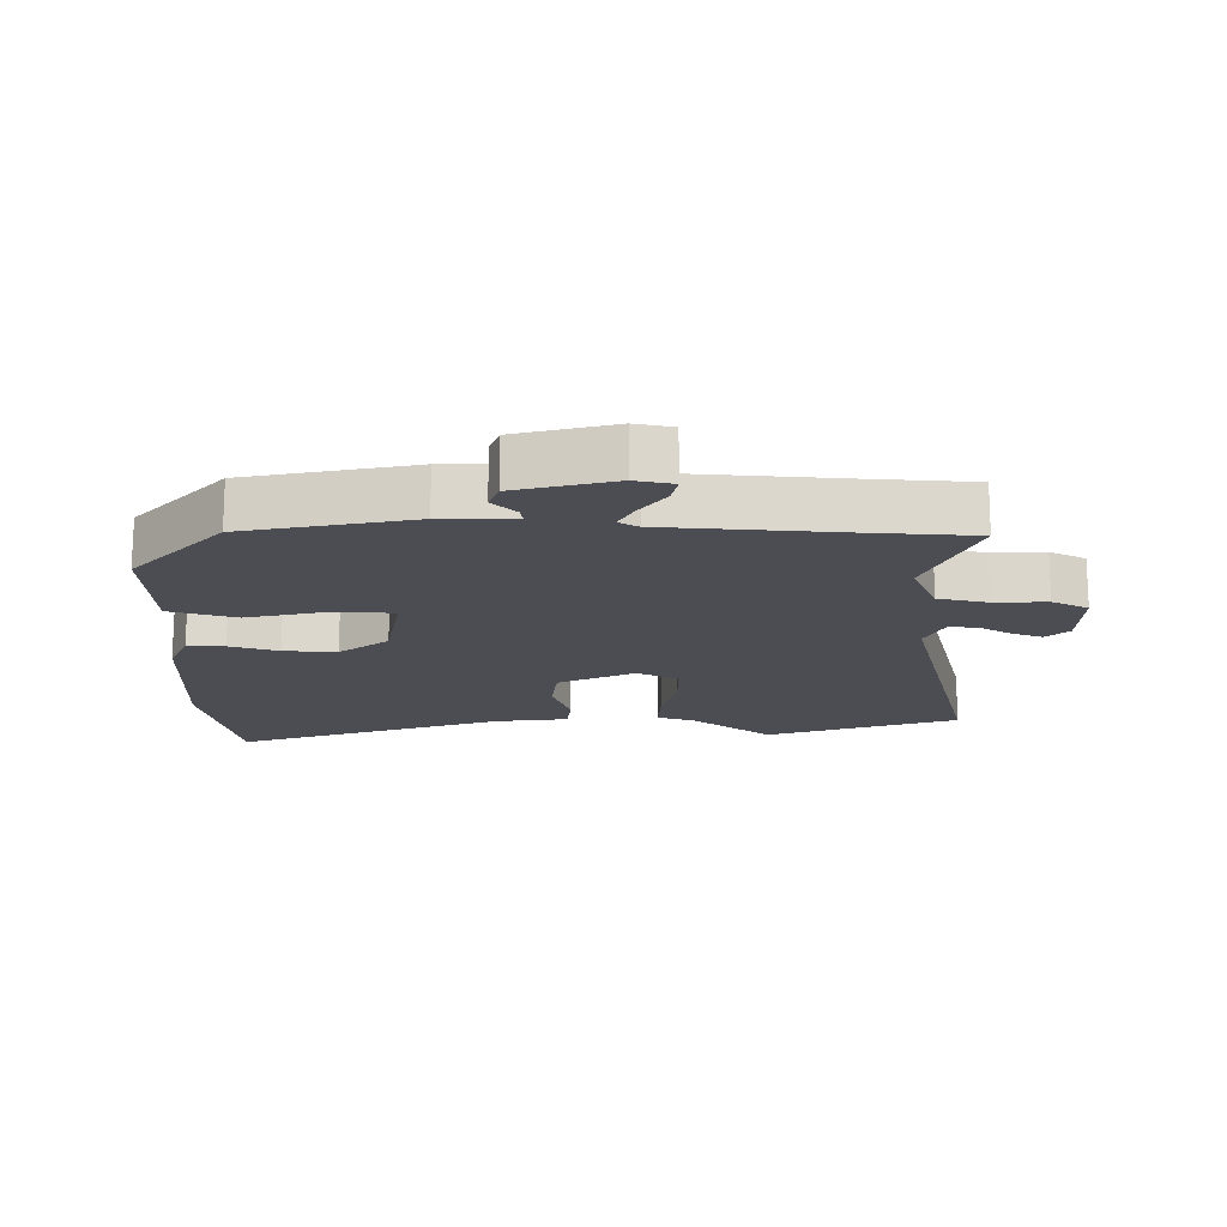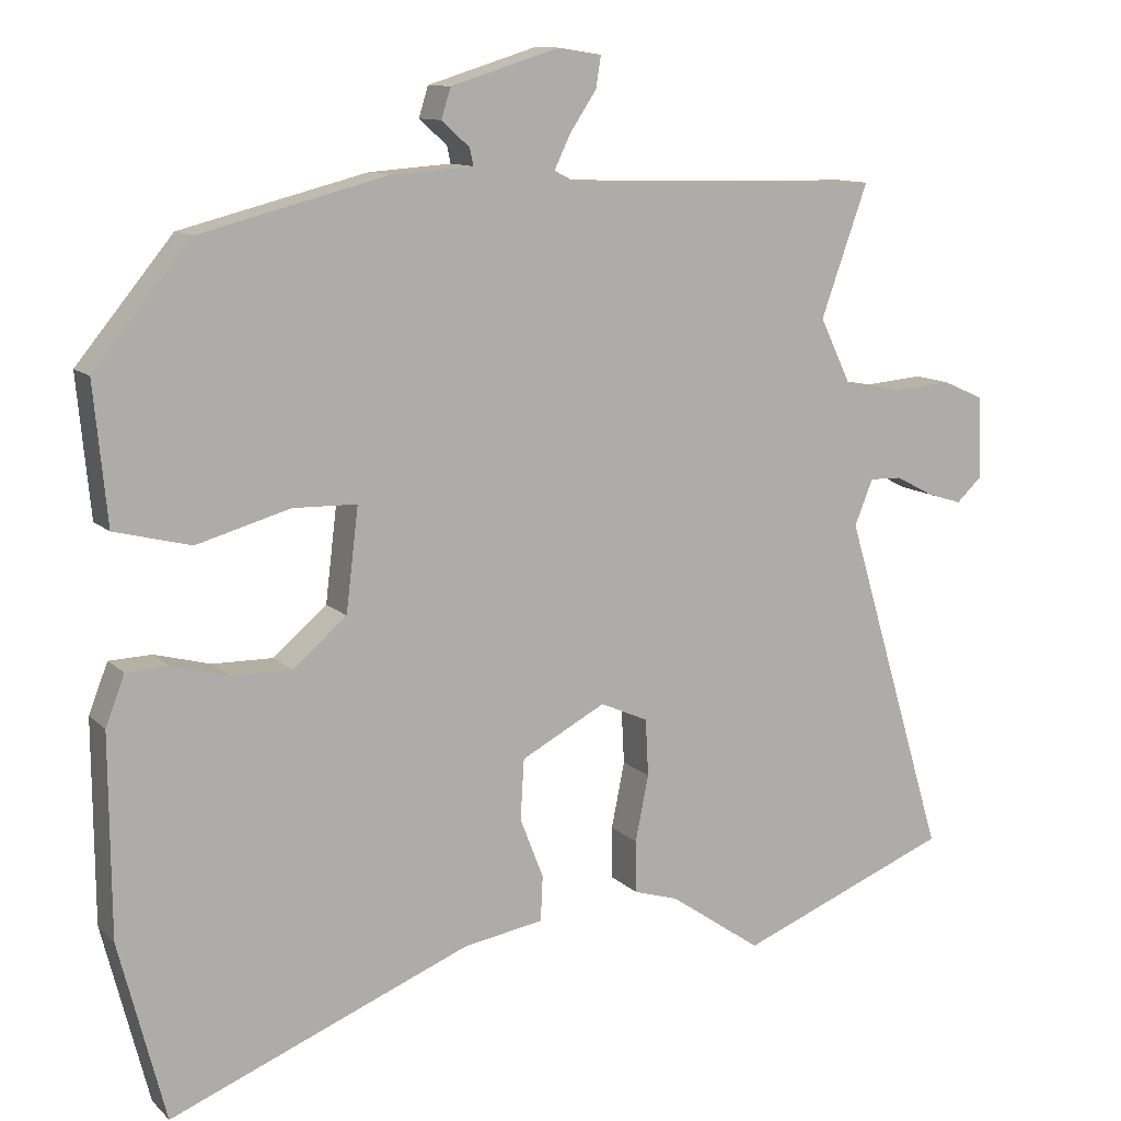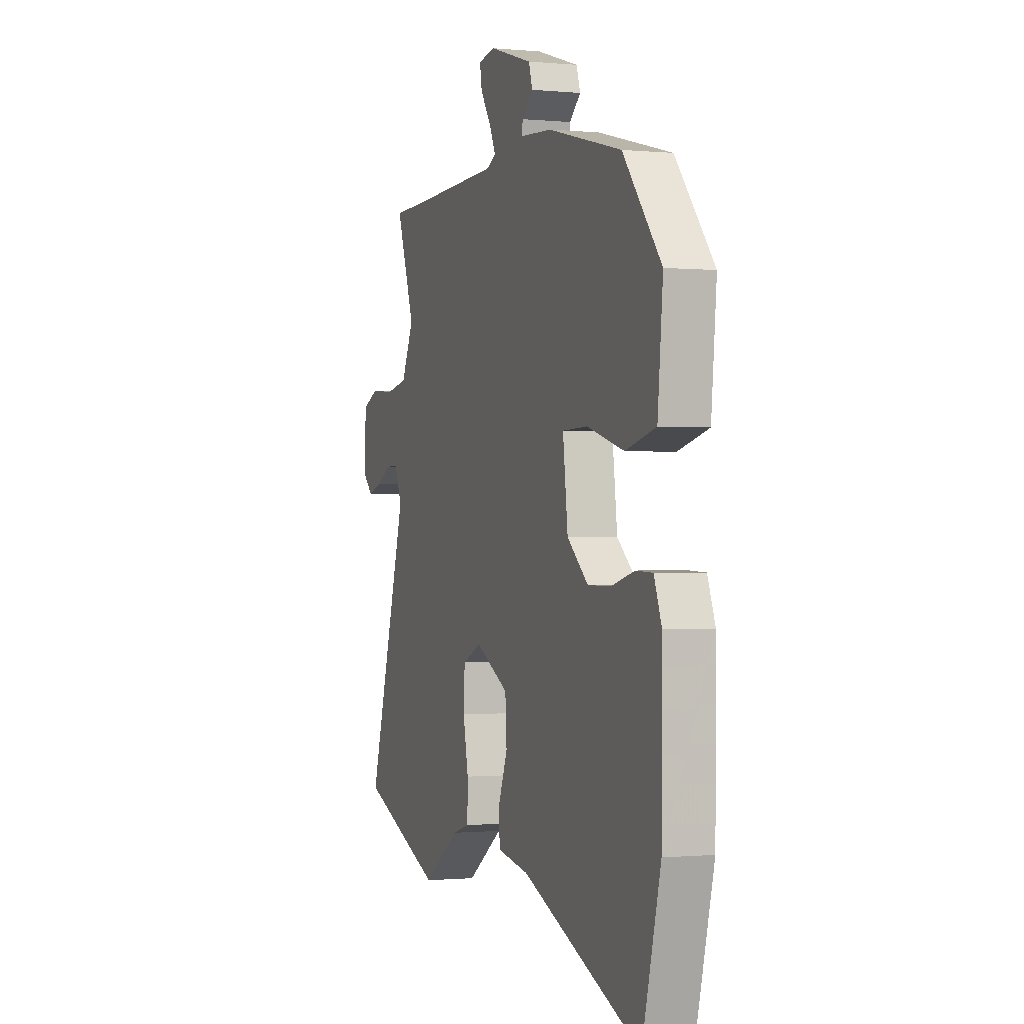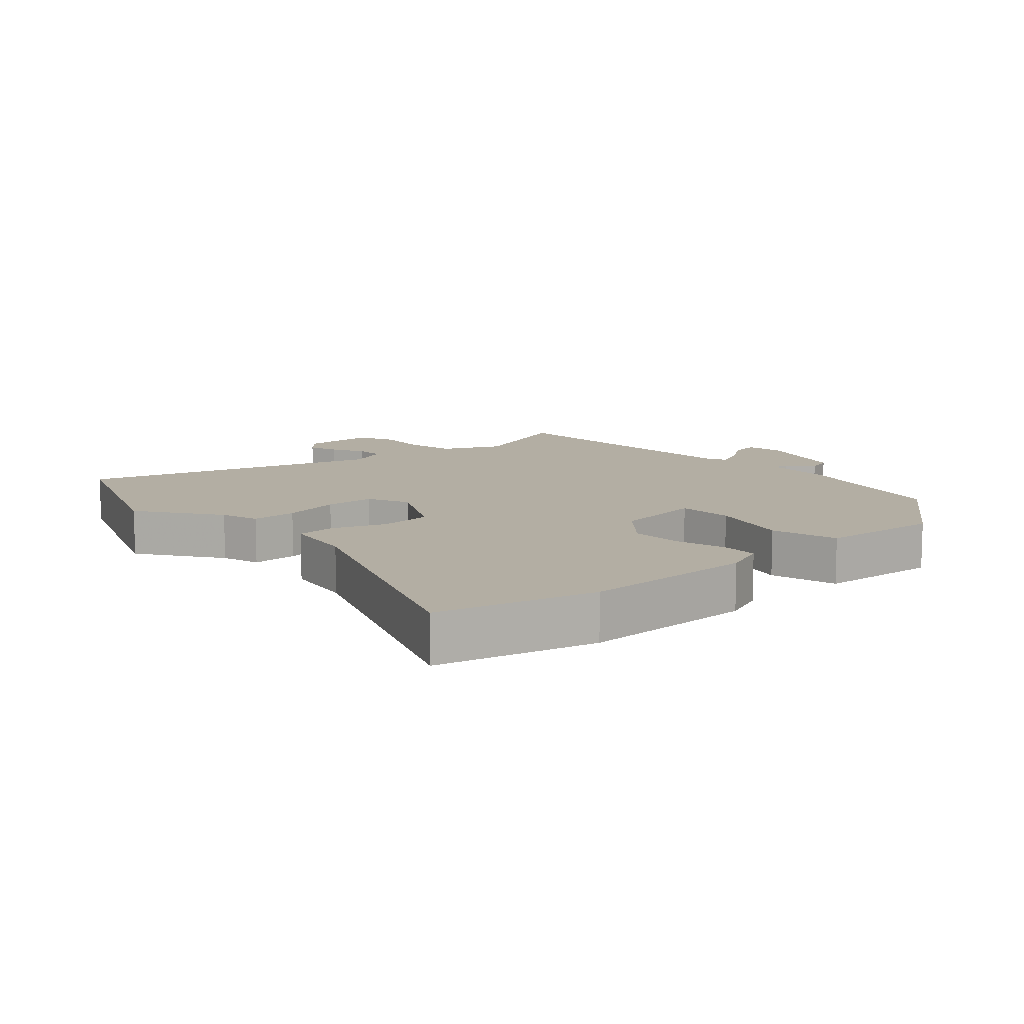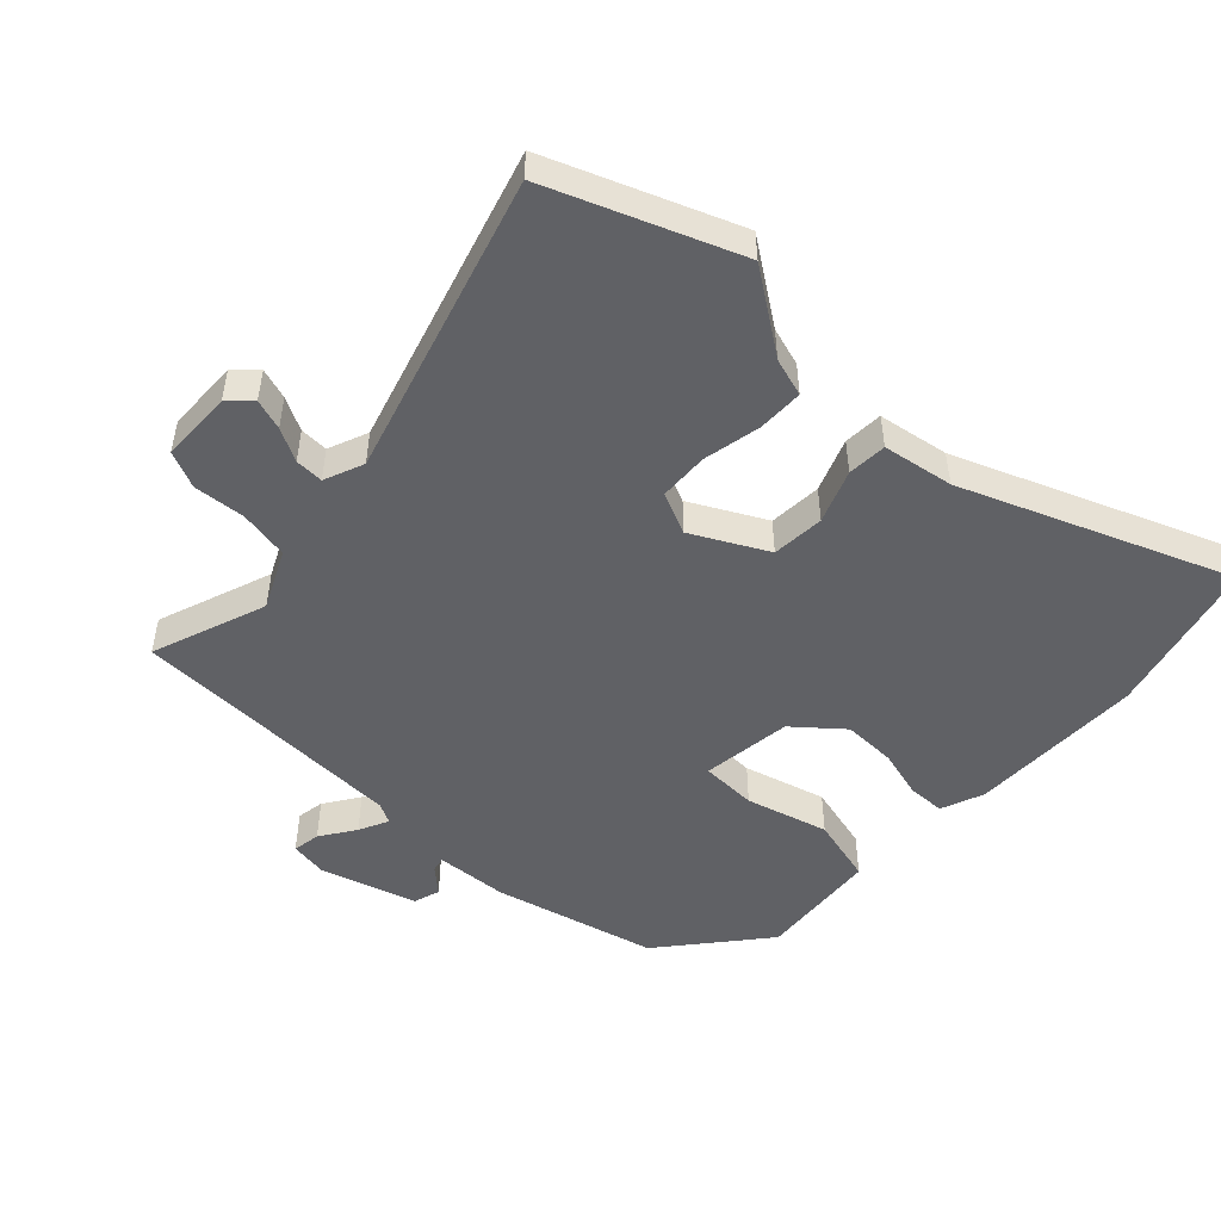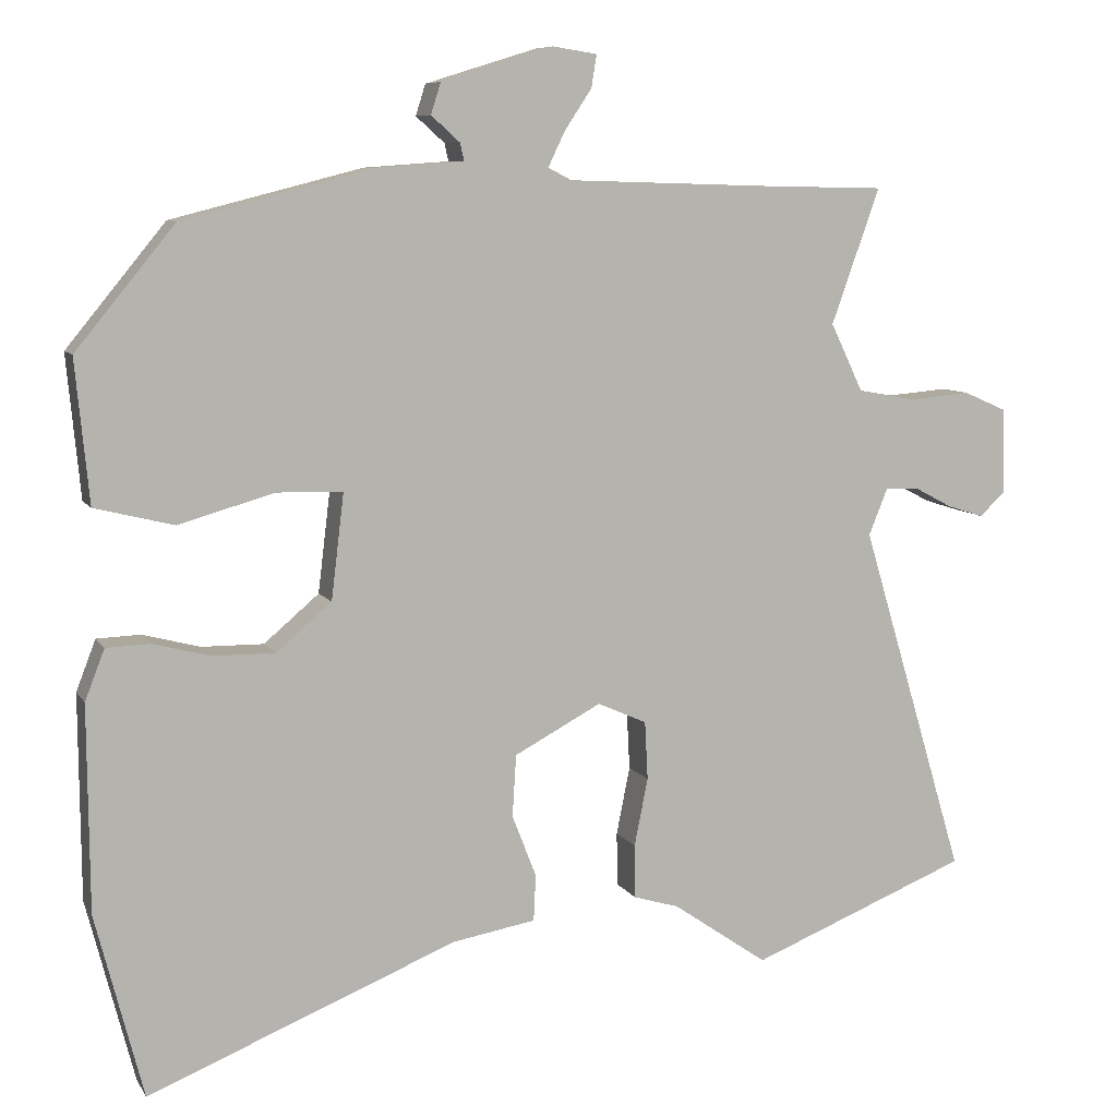
<metadata>
{"format":"obj","ext":"obj","renderer":"f3d","projection":"perspective","resolution":1024,"background":"white","views":[{"elev":-16.4,"azim":-3.2,"up":"+Y"},{"elev":11.3,"azim":-26.2,"up":"+Z"},{"elev":-0.6,"azim":-109.6,"up":"+Z"},{"elev":10.9,"azim":-132.5,"up":"+Y"},{"elev":-49.6,"azim":136.4,"up":"+Y"},{"elev":8.2,"azim":-18.7,"up":"+Z"}]}
</metadata>
<code>
v 0.674 0.07 -0.431
v 0.385 0.07 -0.546
v 0.259 0.07 -0.459
v 0.199 0.07 -0.441
v 0.198 0.07 -0.37
v 0.216 0.07 -0.28
v 0.212 0.07 -0.203
v 0.147 0.07 -0.174
v 0.032 0.07 -0.235
v 0.027 0.07 -0.317
v 0.059 0.07 -0.399
v 0.056 0.07 -0.46
v -0.054 0.07 -0.479
v -0.463 0.07 -0.644
v -0.526 0.07 -0.4
v -0.528 0.07 -0.129
v -0.502 0.07 -0.062
v -0.444 0.07 -0.06
v -0.368 0.07 -0.08
v -0.286 0.07 -0.081
v -0.213 0.07 -0.019
v -0.196 0.07 0.121
v -0.283 0.07 0.123
v -0.41 0.07 0.087
v -0.514 0.07 0.113
v -0.532 0.07 0.301
v -0.401 0.07 0.461
v -0.147 0.07 0.526
v -0.035 0.07 0.534
v -0.04 0.07 0.557
v -0.078 0.07 0.591
v -0.065 0.07 0.632
v 0.083 0.07 0.678
v 0.142 0.07 0.669
v 0.135 0.07 0.626
v 0.099 0.07 0.572
v 0.077 0.07 0.526
v 0.108 0.07 0.51
v 0.383 0.07 0.502
v 0.54 0.07 0.499
v 0.476 0.07 0.32
v 0.519 0.07 0.23
v 0.596 0.07 0.216
v 0.677 0.07 0.223
v 0.734 0.07 0.198
v 0.737 0.07 0.085
v 0.703 0.07 0.053
v 0.655 0.07 0.068
v 0.604 0.07 0.095
v 0.56 0.07 0.096
v 0.535 0.07 0.034
v 0.674 0 -0.431
v 0.385 0 -0.546
v 0.259 0 -0.459
v 0.199 0 -0.441
v 0.198 0 -0.37
v 0.216 0 -0.28
v 0.212 0 -0.203
v 0.147 0 -0.174
v 0.032 0 -0.235
v 0.027 0 -0.317
v 0.059 0 -0.399
v 0.056 0 -0.46
v -0.054 0 -0.479
v -0.463 0 -0.644
v -0.526 0 -0.4
v -0.528 0 -0.129
v -0.502 0 -0.062
v -0.444 0 -0.06
v -0.368 0 -0.08
v -0.286 0 -0.081
v -0.213 0 -0.019
v -0.196 0 0.121
v -0.283 0 0.123
v -0.41 0 0.087
v -0.514 0 0.113
v -0.532 0 0.301
v -0.401 0 0.461
v -0.147 0 0.526
v -0.035 0 0.534
v -0.04 0 0.557
v -0.078 0 0.591
v -0.065 0 0.632
v 0.083 0 0.678
v 0.142 0 0.669
v 0.135 0 0.626
v 0.099 0 0.572
v 0.077 0 0.526
v 0.108 0 0.51
v 0.383 0 0.502
v 0.54 0 0.499
v 0.476 0 0.32
v 0.519 0 0.23
v 0.596 0 0.216
v 0.677 0 0.223
v 0.734 0 0.198
v 0.737 0 0.085
v 0.703 0 0.053
v 0.655 0 0.068
v 0.604 0 0.095
v 0.56 0 0.096
v 0.535 0 0.034
f 46 47 48 49
f 44 45 46 49
f 43 44 49 50
f 42 43 50 51
f 39 40 41
f 38 39 41 42
f 37 38 42 51
f 33 34 35 36
f 33 36 37
f 30 31 32 33
f 29 30 33 37
f 23 24 25 26
f 22 23 26 27
f 16 17 18 19
f 16 19 20
f 13 14 15 16
f 13 16 20
f 10 11 12 13
f 9 10 13 20
f 8 9 20 21
f 3 4 5 6
f 3 6 7
f 2 3 7
f 1 2 7
f 51 1 7
f 37 51 7 8
f 22 27 28 29
f 22 29 37
f 8 21 22 37
f 100 99 98 97
f 100 97 96 95
f 101 100 95 94
f 102 101 94 93
f 92 91 90
f 93 92 90 89
f 102 93 89 88
f 87 86 85 84
f 88 87 84
f 84 83 82 81
f 88 84 81 80
f 77 76 75 74
f 78 77 74 73
f 70 69 68 67
f 71 70 67
f 67 66 65 64
f 71 67 64
f 64 63 62 61
f 71 64 61 60
f 72 71 60 59
f 57 56 55 54
f 58 57 54
f 58 54 53
f 58 53 52
f 58 52 102
f 59 58 102 88
f 80 79 78 73
f 88 80 73
f 88 73 72 59
f 1 52 53 2
f 2 53 54 3
f 3 54 55 4
f 4 55 56 5
f 5 56 57 6
f 6 57 58 7
f 7 58 59 8
f 8 59 60 9
f 9 60 61 10
f 10 61 62 11
f 11 62 63 12
f 12 63 64 13
f 13 64 65 14
f 14 65 66 15
f 15 66 67 16
f 16 67 68 17
f 17 68 69 18
f 18 69 70 19
f 19 70 71 20
f 20 71 72 21
f 21 72 73 22
f 22 73 74 23
f 23 74 75 24
f 24 75 76 25
f 25 76 77 26
f 26 77 78 27
f 27 78 79 28
f 28 79 80 29
f 29 80 81 30
f 30 81 82 31
f 31 82 83 32
f 32 83 84 33
f 33 84 85 34
f 34 85 86 35
f 35 86 87 36
f 36 87 88 37
f 37 88 89 38
f 38 89 90 39
f 39 90 91 40
f 40 91 92 41
f 41 92 93 42
f 42 93 94 43
f 43 94 95 44
f 44 95 96 45
f 45 96 97 46
f 46 97 98 47
f 47 98 99 48
f 48 99 100 49
f 49 100 101 50
f 50 101 102 51
f 51 102 52 1

</code>
